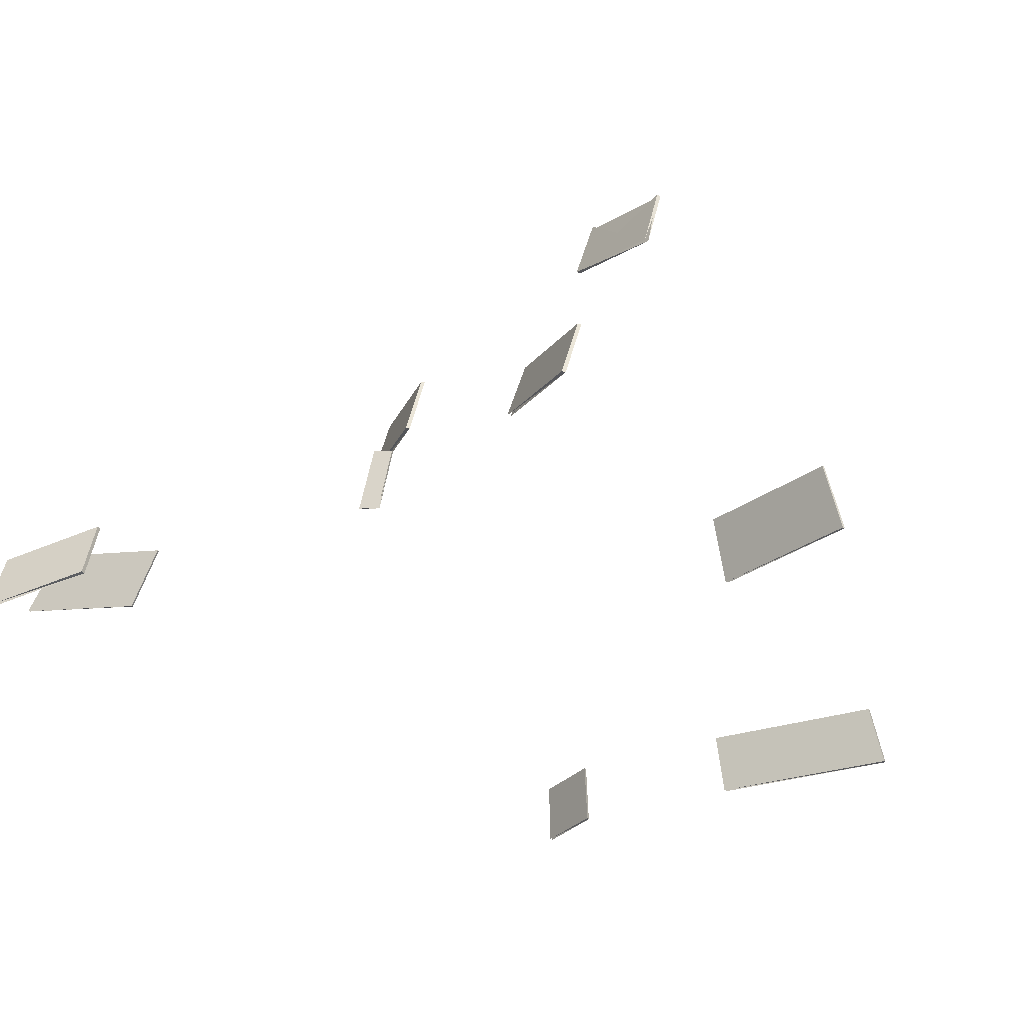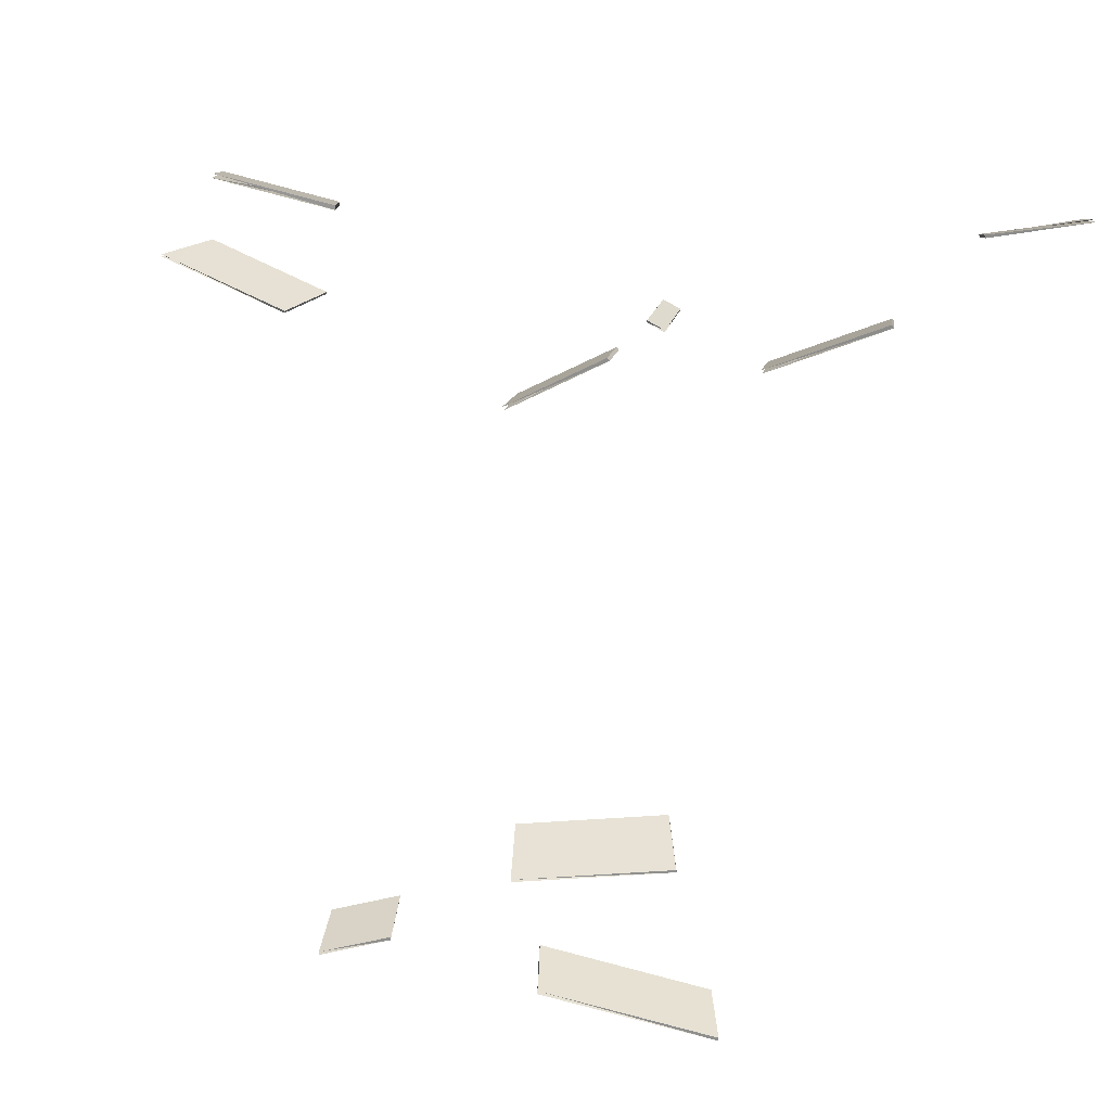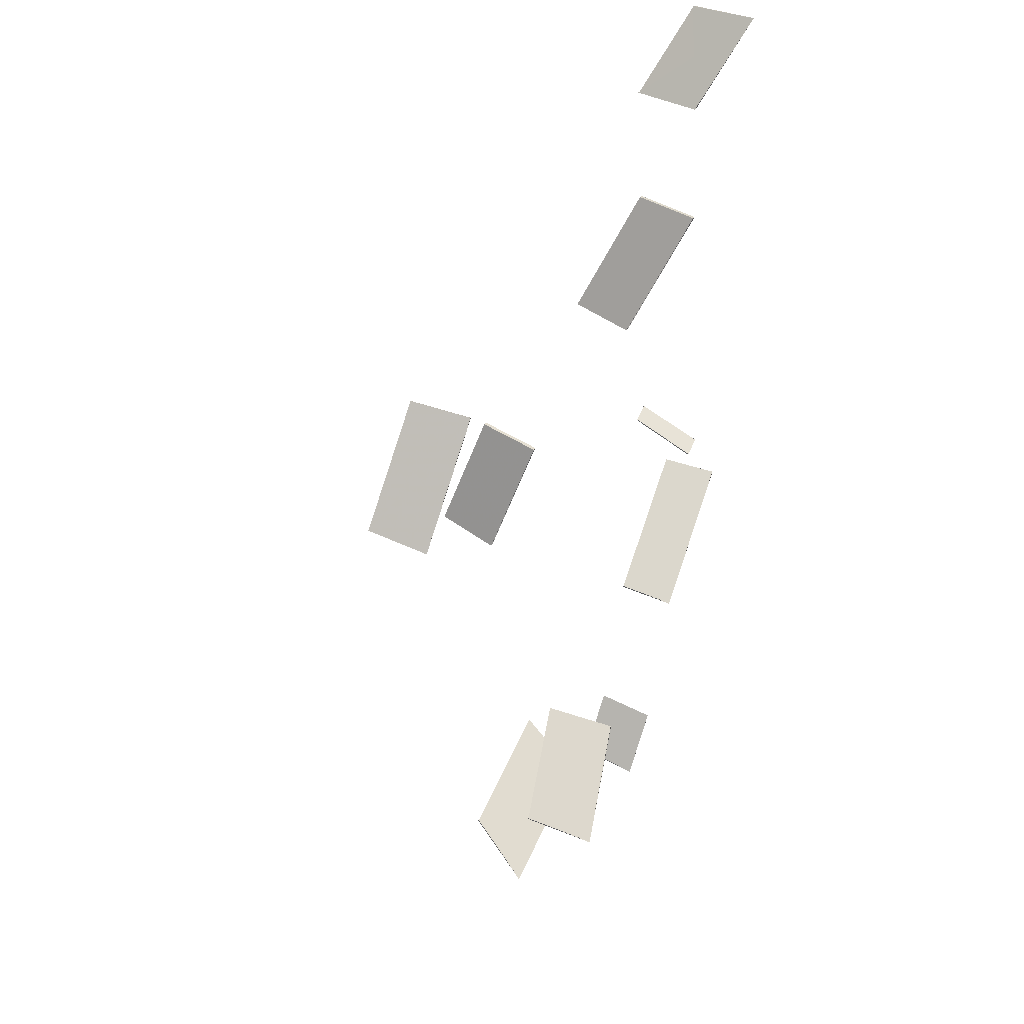
<metadata>
{"format":"obj","ext":"obj","renderer":"f3d","projection":"perspective","resolution":1024,"background":"white","views":[{"elev":-31.5,"azim":-149.4,"up":"+Z"},{"elev":-65.1,"azim":169.2,"up":"+Z"},{"elev":73.9,"azim":108.6,"up":"+Y"}]}
</metadata>
<code>
o Cut_1_Vigor
v -0.6644 1.42 0.2576
v -0.6555 1.441 0.3249
v -0.5087 1.402 0.3249
v -0.5092 1.379 0.2576
v -0.6655 1.418 0.2576
v -0.6565 1.438 0.3249
v -0.5103 1.377 0.2576
v -0.5097 1.4 0.3249
f 1 2 3 4
f 5 8 7 6
f 1 5 6 2
f 2 6 7 3
f 3 7 8 4
f 5 1 4 8
o Cut_2_Vigor
v -0.6886 1.426 -0.01798
v -0.6821 1.439 0.03445
v -0.5246 1.457 0.03445
v -0.5255 1.445 -0.01798
v -0.6886 1.423 -0.01798
v -0.6821 1.436 0.03445
v -0.5255 1.442 -0.01798
v -0.5246 1.454 0.03445
f 9 10 11 12
f 13 16 15 14
f 9 13 14 10
f 10 14 15 11
f 11 15 16 12
f 13 9 12 16
o Cut_3_Canopy
v -0.3918 1.486 -0.0337
v -0.3954 1.496 0.0163
v -0.3395 1.471 0.0163
v -0.3341 1.46 -0.0337
v -0.3918 1.483 -0.0337
v -0.3954 1.493 0.0163
v -0.3341 1.457 -0.0337
v -0.3395 1.468 0.0163
f 17 18 19 20
f 21 24 23 22
f 17 21 22 18
f 18 22 23 19
f 19 23 24 20
f 21 17 20 24
o Cut_4_Canopy
v -0.7525 2.143 0.07874
v -0.7593 2.129 0.1289
v -0.832 2.163 0.1067
v -0.8284 2.179 0.05555
v -0.751 2.146 0.07922
v -0.7578 2.131 0.1294
v -0.8268 2.181 0.05604
v -0.8305 2.165 0.1072
f 25 26 27 28
f 29 32 31 30
f 25 29 30 26
f 26 30 31 27
f 27 31 32 28
f 29 25 28 32
o Cut_5_Canopy
v -0.6929 2.067 0.05623
v -0.7019 2.056 0.1058
v -0.616 1.992 0.132
v -0.6034 2 0.08358
v -0.6952 2.065 0.05553
v -0.7041 2.054 0.1051
v -0.6057 1.998 0.08288
v -0.6182 1.99 0.1313
f 33 34 35 36
f 37 40 39 38
f 33 37 38 34
f 34 38 39 35
f 35 39 40 36
f 37 33 36 40
o Cut_6_Spacing
v -0.4836 1.971 0.1279
v -0.4941 1.965 0.1768
v -0.4202 1.903 0.1898
v -0.4068 1.907 0.1414
v -0.4863 1.969 0.1274
v -0.4966 1.963 0.1763
v -0.4095 1.905 0.1409
v -0.4228 1.901 0.1894
f 41 42 43 44
f 45 48 47 46
f 41 45 46 42
f 42 46 47 43
f 43 47 48 44
f 45 41 44 48
o Cut_7_Vigor
v -0.4958 2.054 -0.002248
v -0.5102 2.057 0.04702
v -0.5247 2.052 0.04562
v -0.5111 2.049 -0.003737
v -0.4958 2.052 -0.001769
v -0.5102 2.055 0.04747
v -0.5111 2.048 -0.003258
v -0.5247 2.05 0.04607
f 49 50 51 52
f 53 56 55 54
f 49 53 54 50
f 50 54 55 51
f 51 55 56 52
f 53 49 52 56
o Cut_8_Canopy
v -0.222 2.006 0.008117
v -0.2502 2.011 0.05422
v -0.1557 2.033 0.06553
v -0.1223 2.029 0.02005
v -0.222 2.004 0.008622
v -0.2502 2.009 0.0547
v -0.1223 2.027 0.02056
v -0.1557 2.031 0.066
f 57 58 59 60
f 61 64 63 62
f 57 61 62 58
f 58 62 63 59
f 59 63 64 60
f 61 57 60 64
o Cut_9_Canopy
v -0.2484 2.103 -0.01254
v -0.2495 2.091 0.03738
v -0.1599 2.101 0.02552
v -0.1561 2.114 -0.02476
v -0.2484 2.099 -0.01278
v -0.2495 2.087 0.03714
v -0.1561 2.111 -0.025
v -0.1599 2.098 0.02528
f 65 66 67 68
f 69 72 71 70
f 65 69 70 66
f 66 70 71 67
f 67 71 72 68
f 69 65 68 72

</code>
